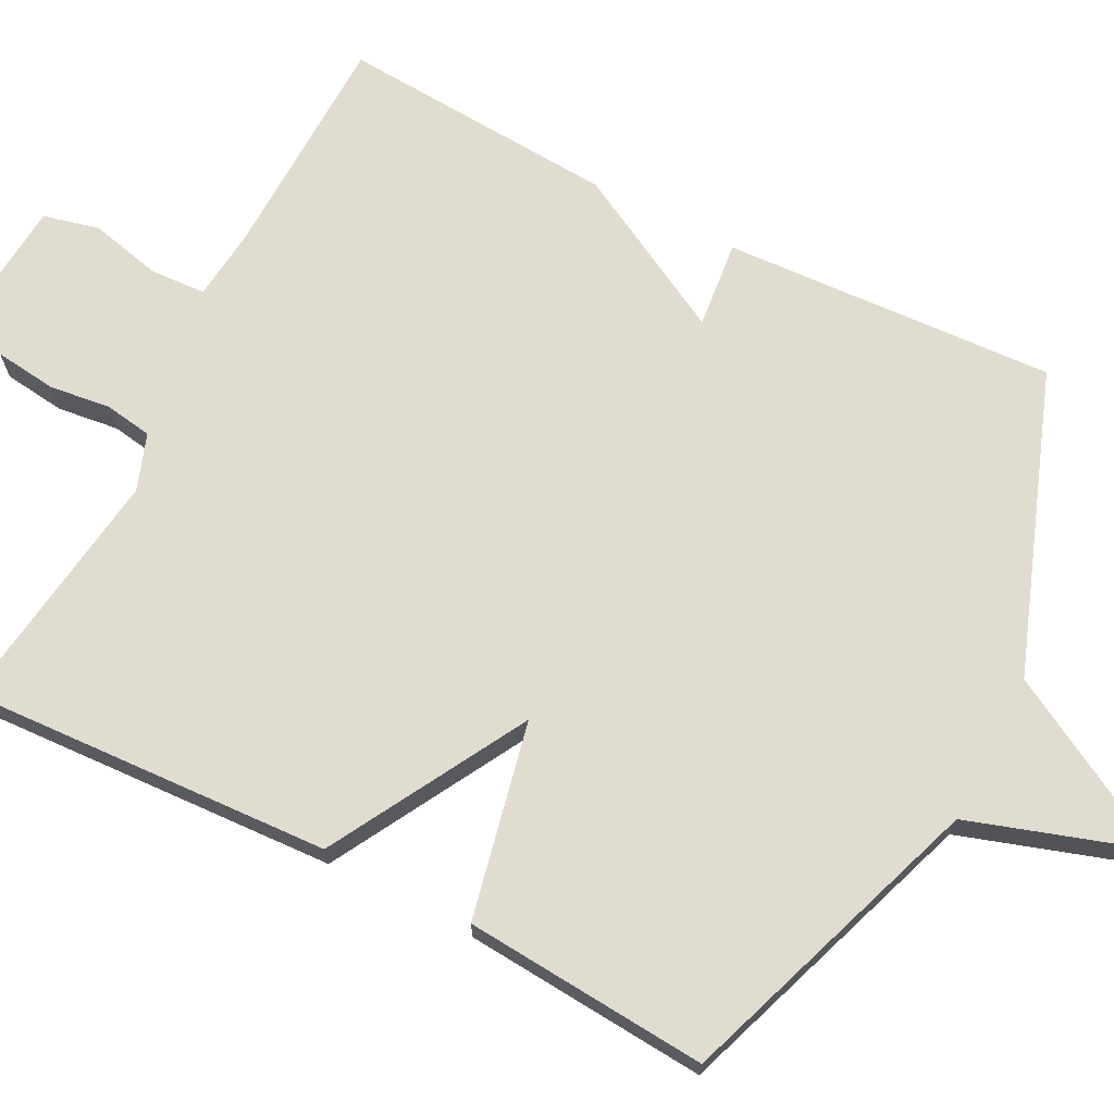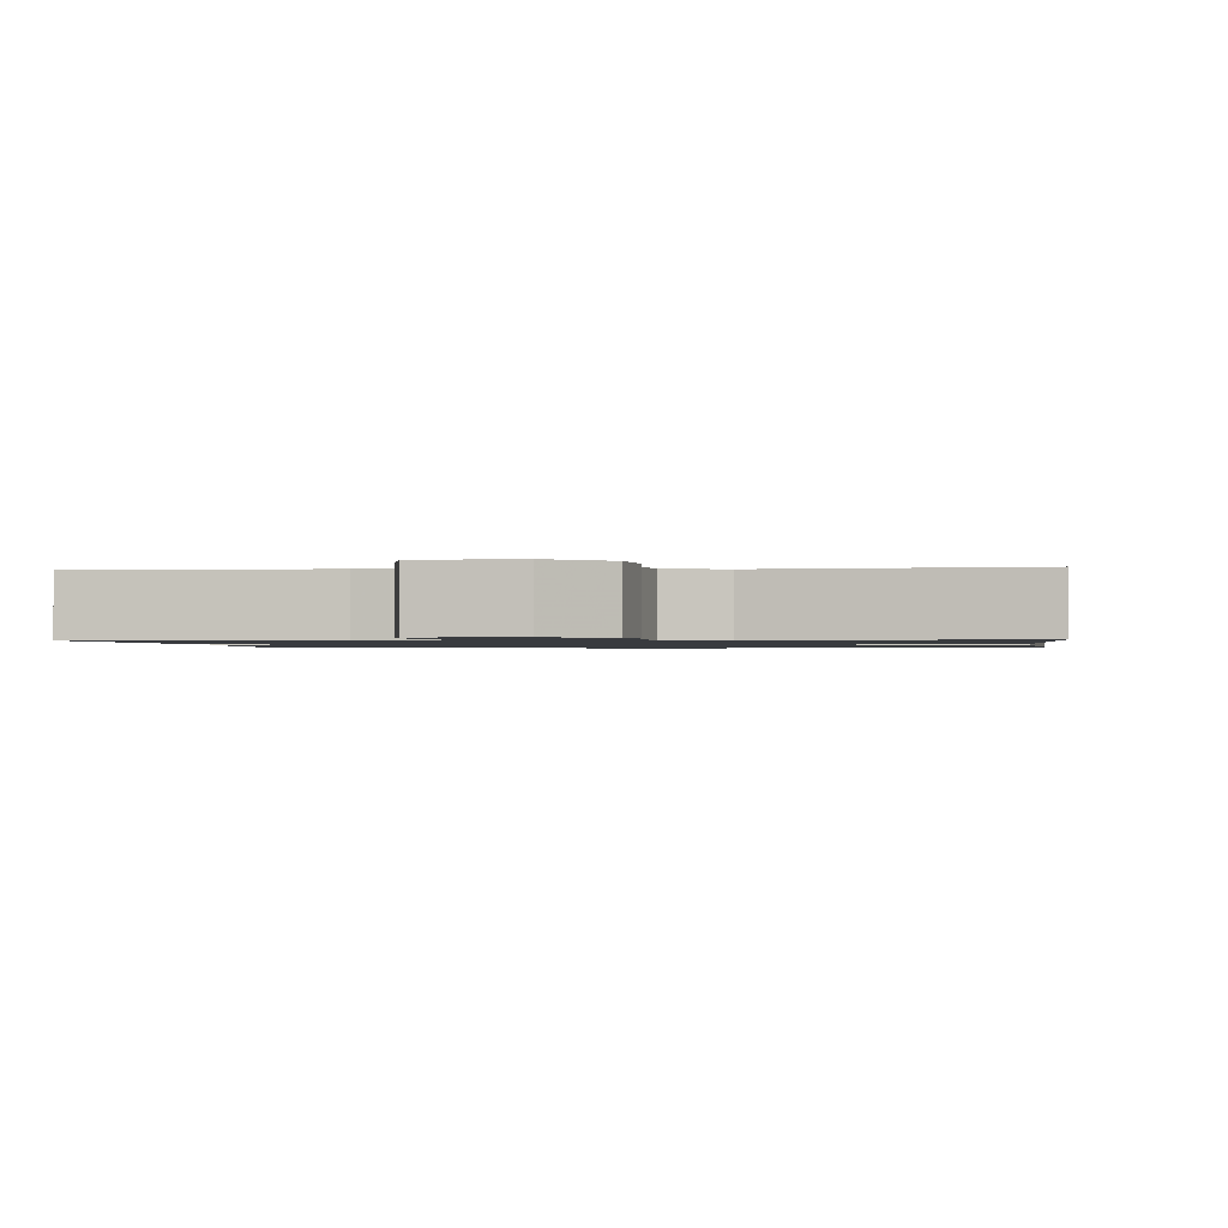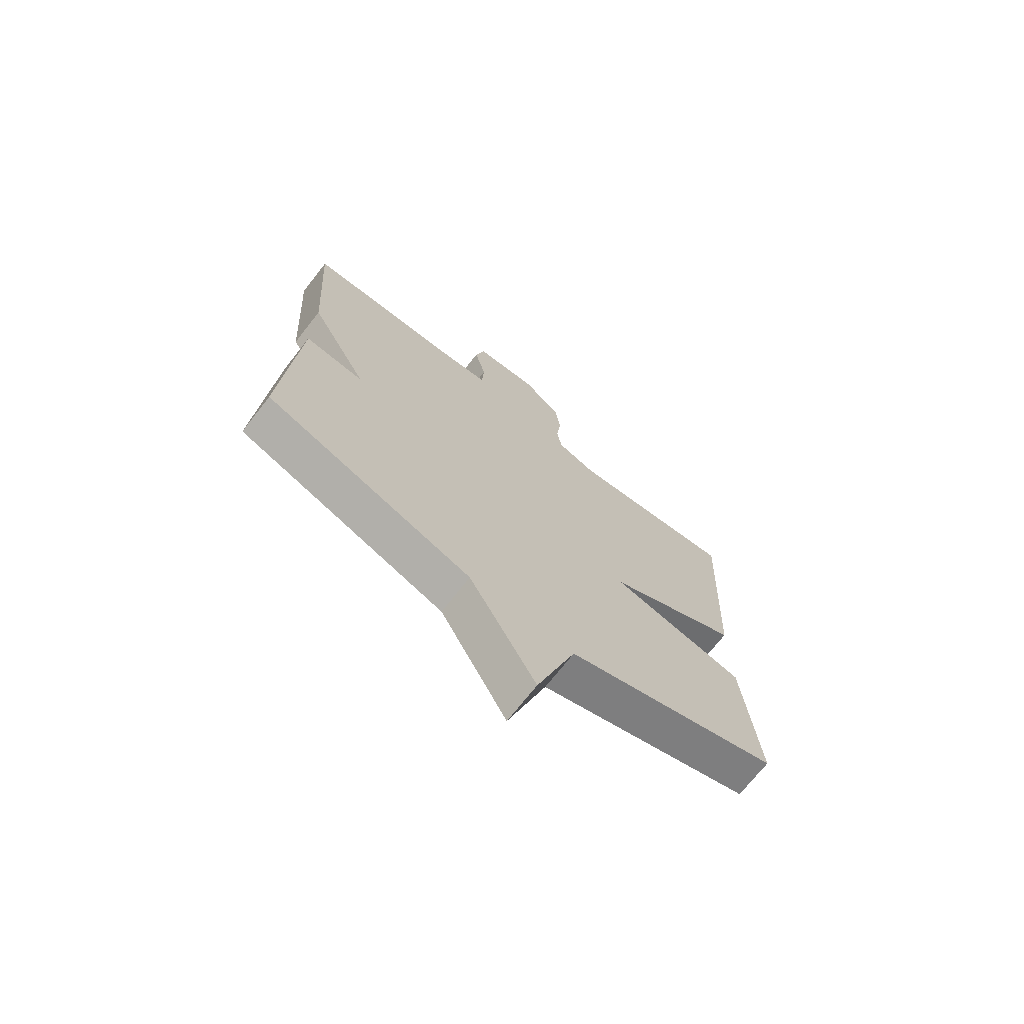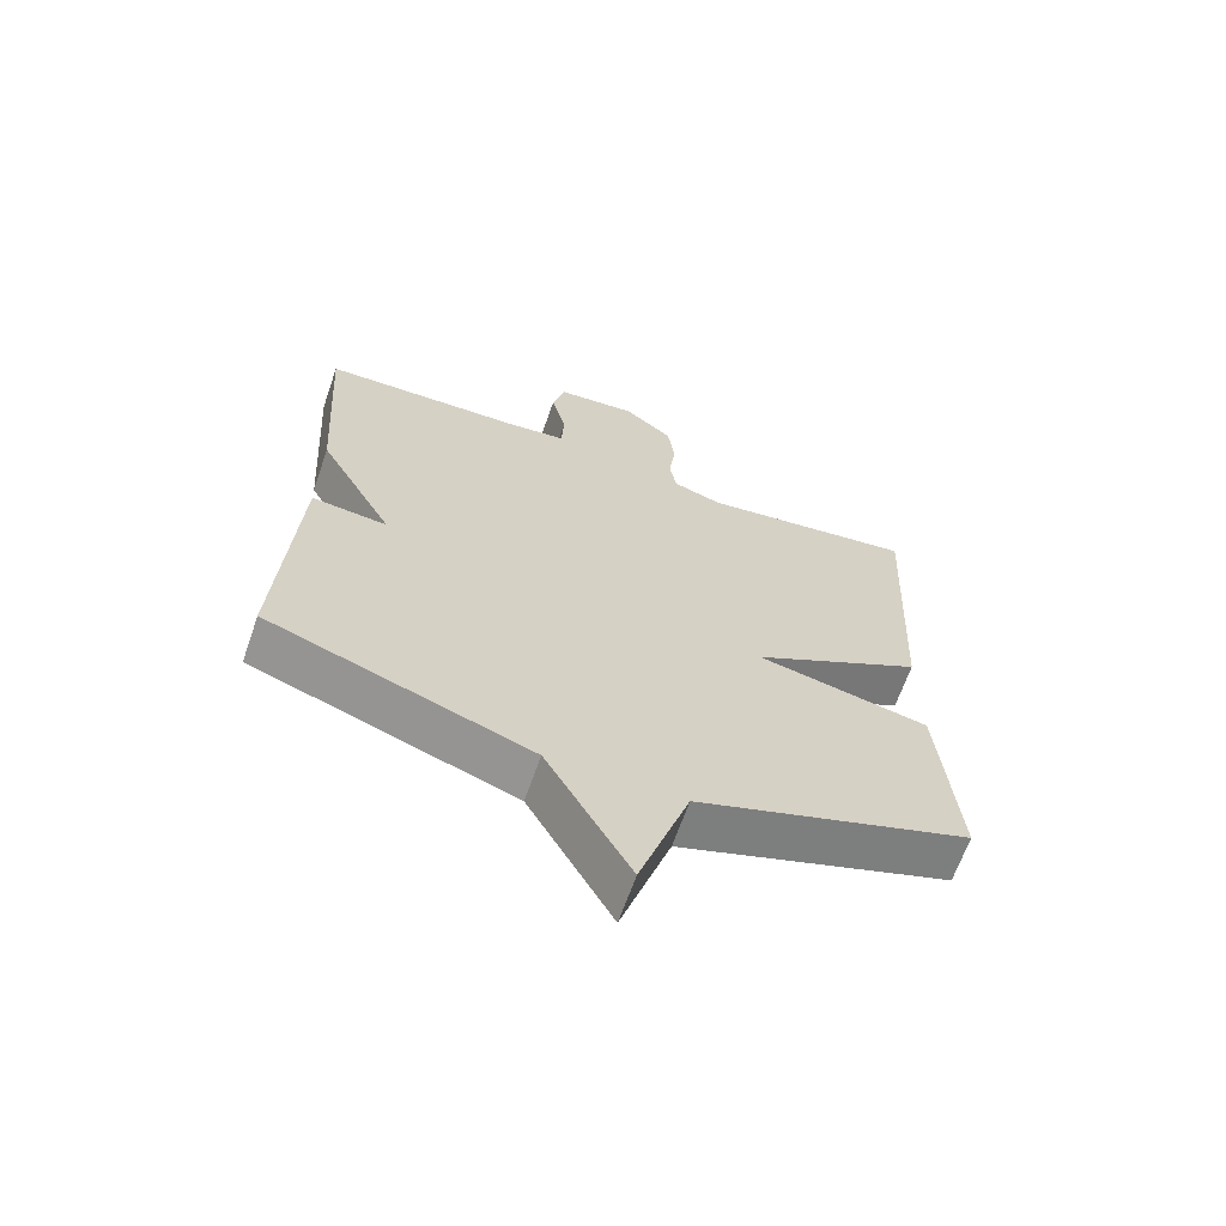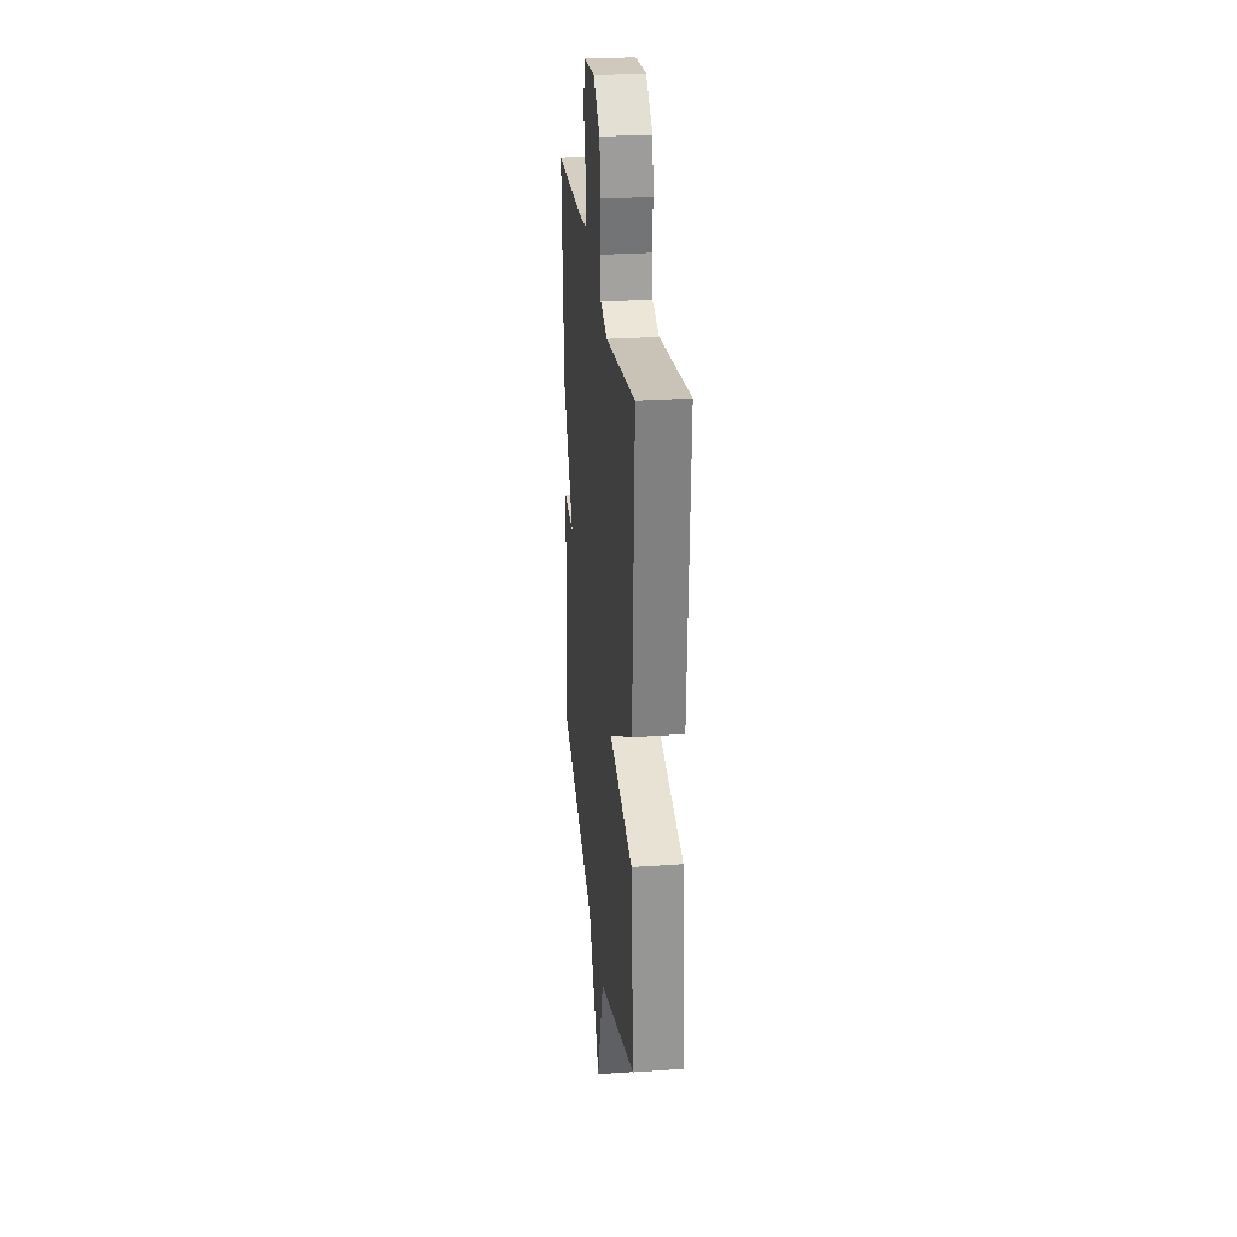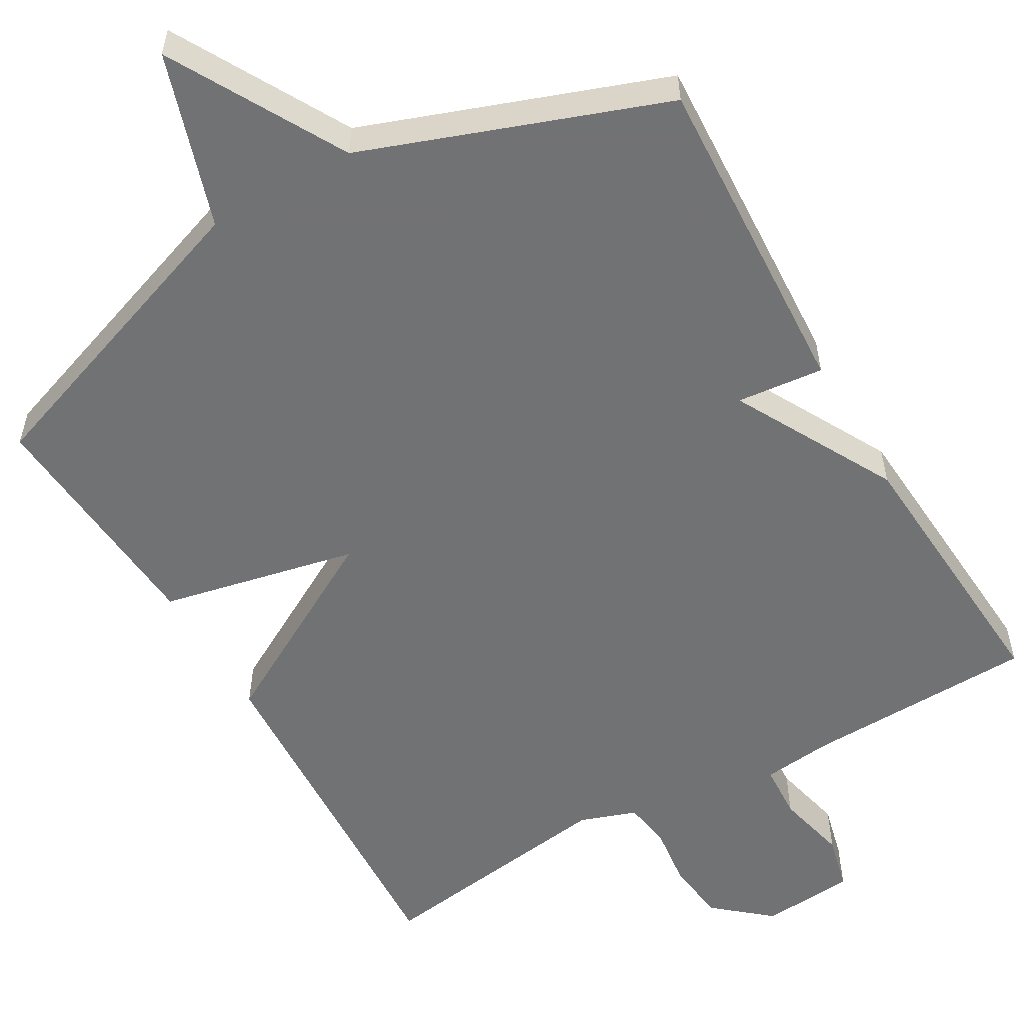
<metadata>
{"format":"obj","ext":"obj","renderer":"f3d","projection":"perspective","resolution":1024,"background":"white","views":[{"elev":69.4,"azim":117.2,"up":"+Y"},{"elev":-1.0,"azim":6.3,"up":"+Y"},{"elev":-71.5,"azim":-38.1,"up":"+Z"},{"elev":-65.8,"azim":-19.2,"up":"+Z"},{"elev":27.2,"azim":83.7,"up":"+Z"},{"elev":-55.6,"azim":-149.9,"up":"+Y"}]}
</metadata>
<code>
v 0.5 0.07 0.5
v 0.475 0.07 0.02
v 0.217 0.07 -0.124
v 0.475 0.07 -0.18
v 0.5 0.07 -0.5
v 0.092 0.07 -0.643
v 0.018 0.07 -0.871
v -0.108 0.07 -0.643
v -0.5 0.07 -0.5
v -0.476 0.07 -0.064
v -0.362 0.07 -0.076
v -0.476 0.07 0.136
v -0.5 0.07 0.5
v -0.199 0.07 0.508
v -0.105 0.07 0.518
v -0.101 0.07 0.591
v -0.123 0.07 0.685
v -0.105 0.07 0.758
v 0.018 0.07 0.768
v 0.091 0.07 0.706
v 0.101 0.07 0.625
v 0.091 0.07 0.544
v 0.101 0.07 0.482
v 0.175 0.07 0.456
v 0.5 0 0.5
v 0.475 0 0.02
v 0.217 0 -0.124
v 0.475 0 -0.18
v 0.5 0 -0.5
v 0.092 0 -0.643
v 0.018 0 -0.871
v -0.108 0 -0.643
v -0.5 0 -0.5
v -0.476 0 -0.064
v -0.362 0 -0.076
v -0.476 0 0.136
v -0.5 0 0.5
v -0.199 0 0.508
v -0.105 0 0.518
v -0.101 0 0.591
v -0.123 0 0.685
v -0.105 0 0.758
v 0.018 0 0.768
v 0.091 0 0.706
v 0.101 0 0.625
v 0.091 0 0.544
v 0.101 0 0.482
v 0.175 0 0.456
f 20 21 22
f 19 20 22
f 18 19 22
f 17 18 22
f 16 17 22
f 15 16 22 23
f 14 15 23 24
f 13 14 24
f 12 13 24
f 11 12 24
f 8 9 10 11
f 8 11 24
f 7 8 24
f 6 7 24
f 3 4 5 6
f 24 1 2 3
f 3 6 24
f 46 45 44
f 46 44 43
f 46 43 42
f 46 42 41
f 46 41 40
f 47 46 40 39
f 48 47 39 38
f 48 38 37
f 48 37 36
f 48 36 35
f 35 34 33 32
f 48 35 32
f 48 32 31
f 48 31 30
f 30 29 28 27
f 27 26 25 48
f 48 30 27
f 1 25 26 2
f 2 26 27 3
f 3 27 28 4
f 4 28 29 5
f 5 29 30 6
f 6 30 31 7
f 7 31 32 8
f 8 32 33 9
f 9 33 34 10
f 10 34 35 11
f 11 35 36 12
f 12 36 37 13
f 13 37 38 14
f 14 38 39 15
f 15 39 40 16
f 16 40 41 17
f 17 41 42 18
f 18 42 43 19
f 19 43 44 20
f 20 44 45 21
f 21 45 46 22
f 22 46 47 23
f 23 47 48 24
f 24 48 25 1

</code>
